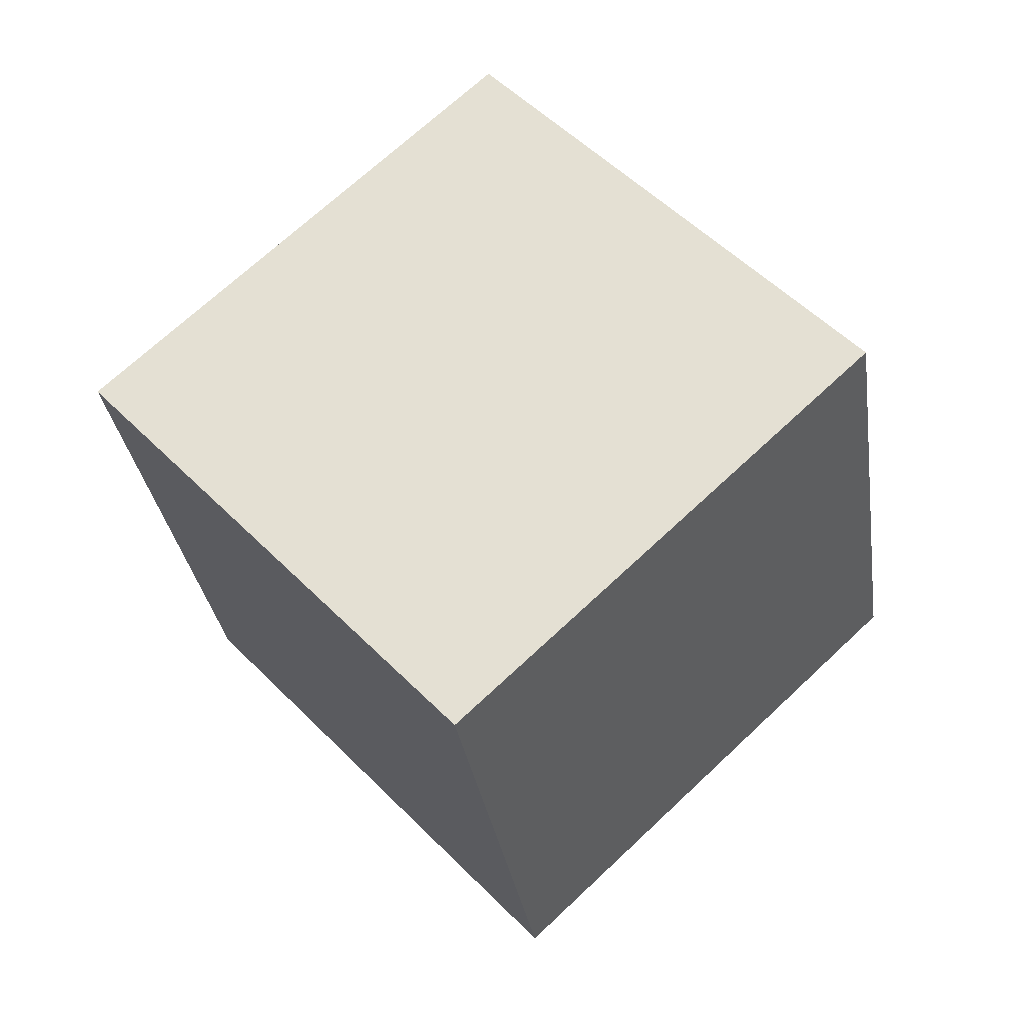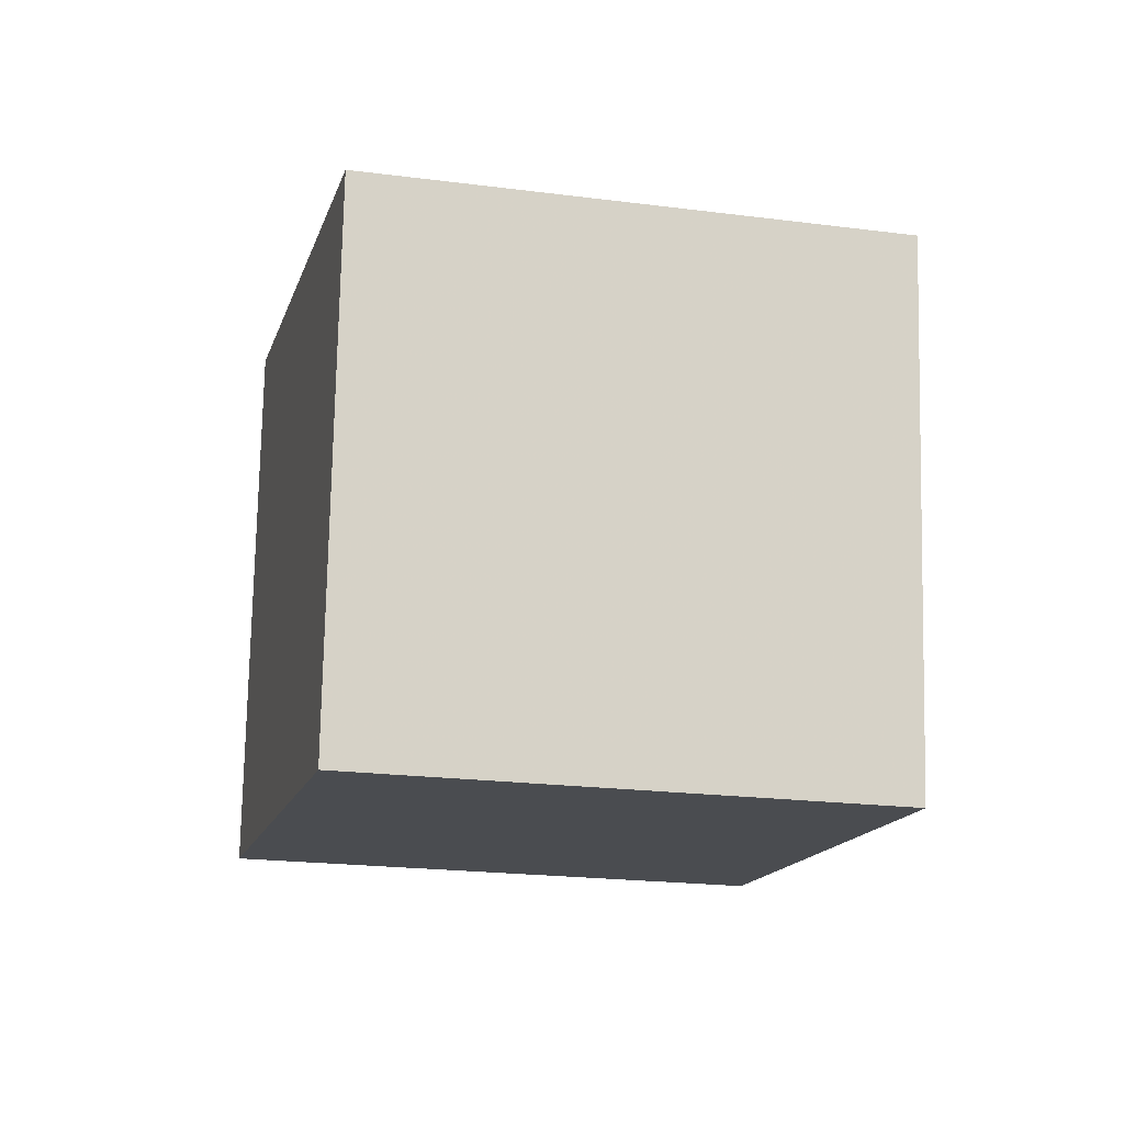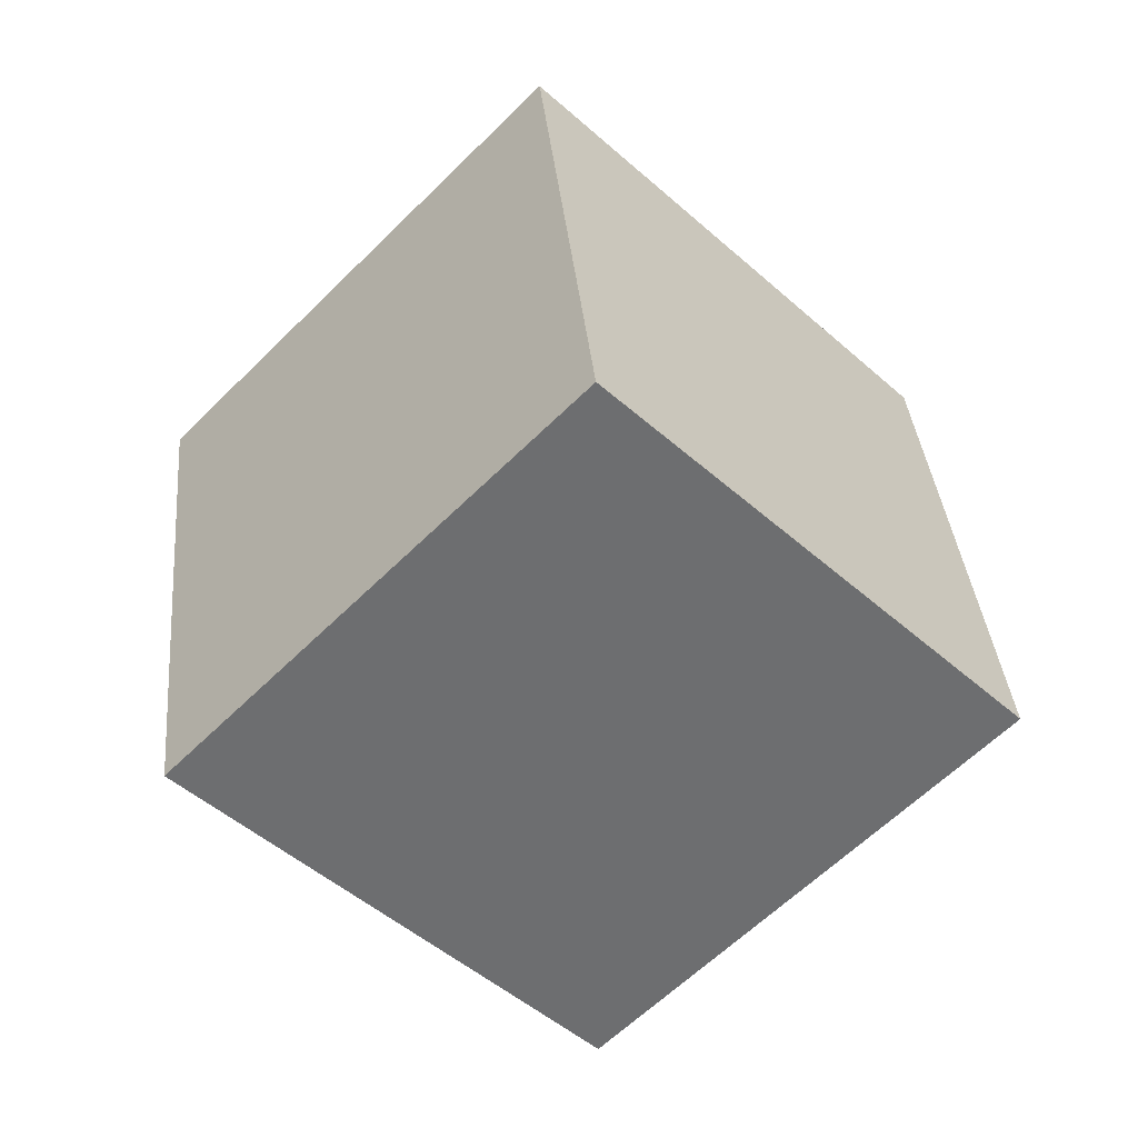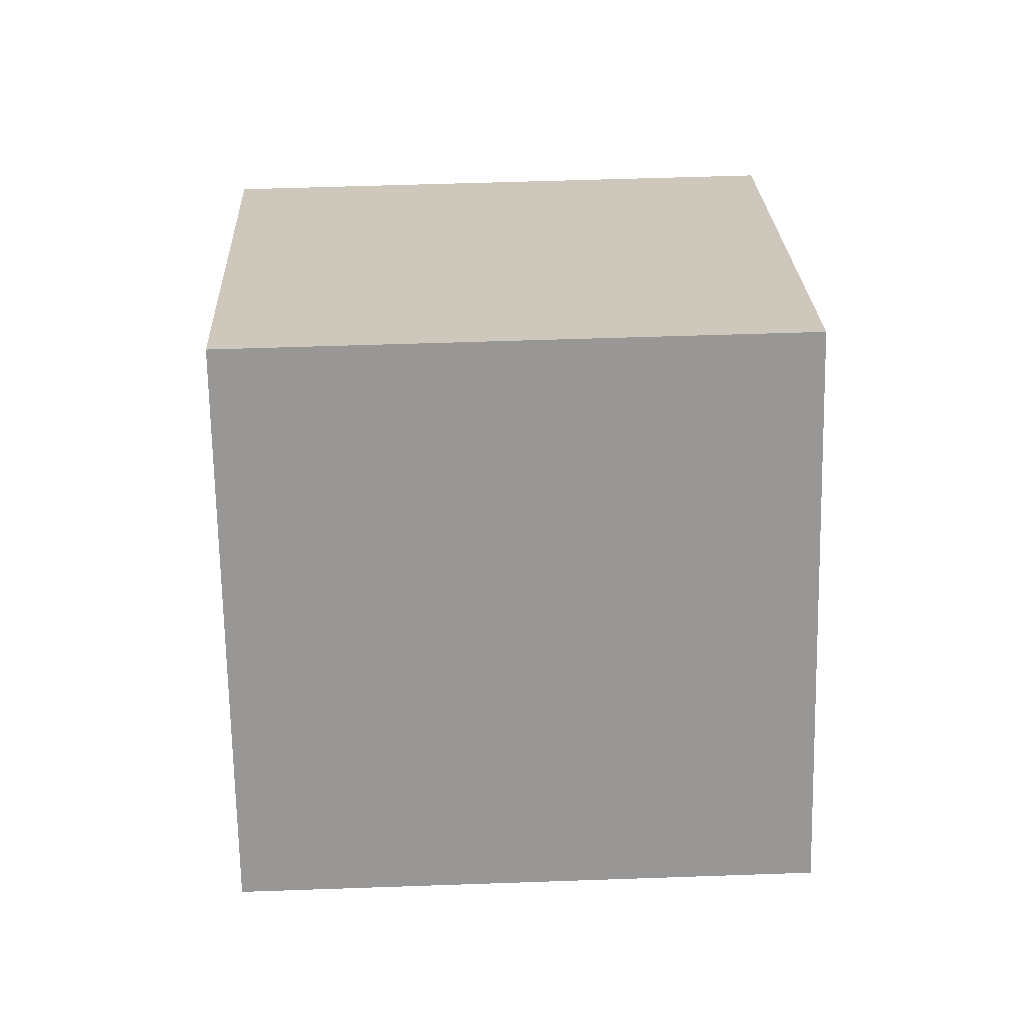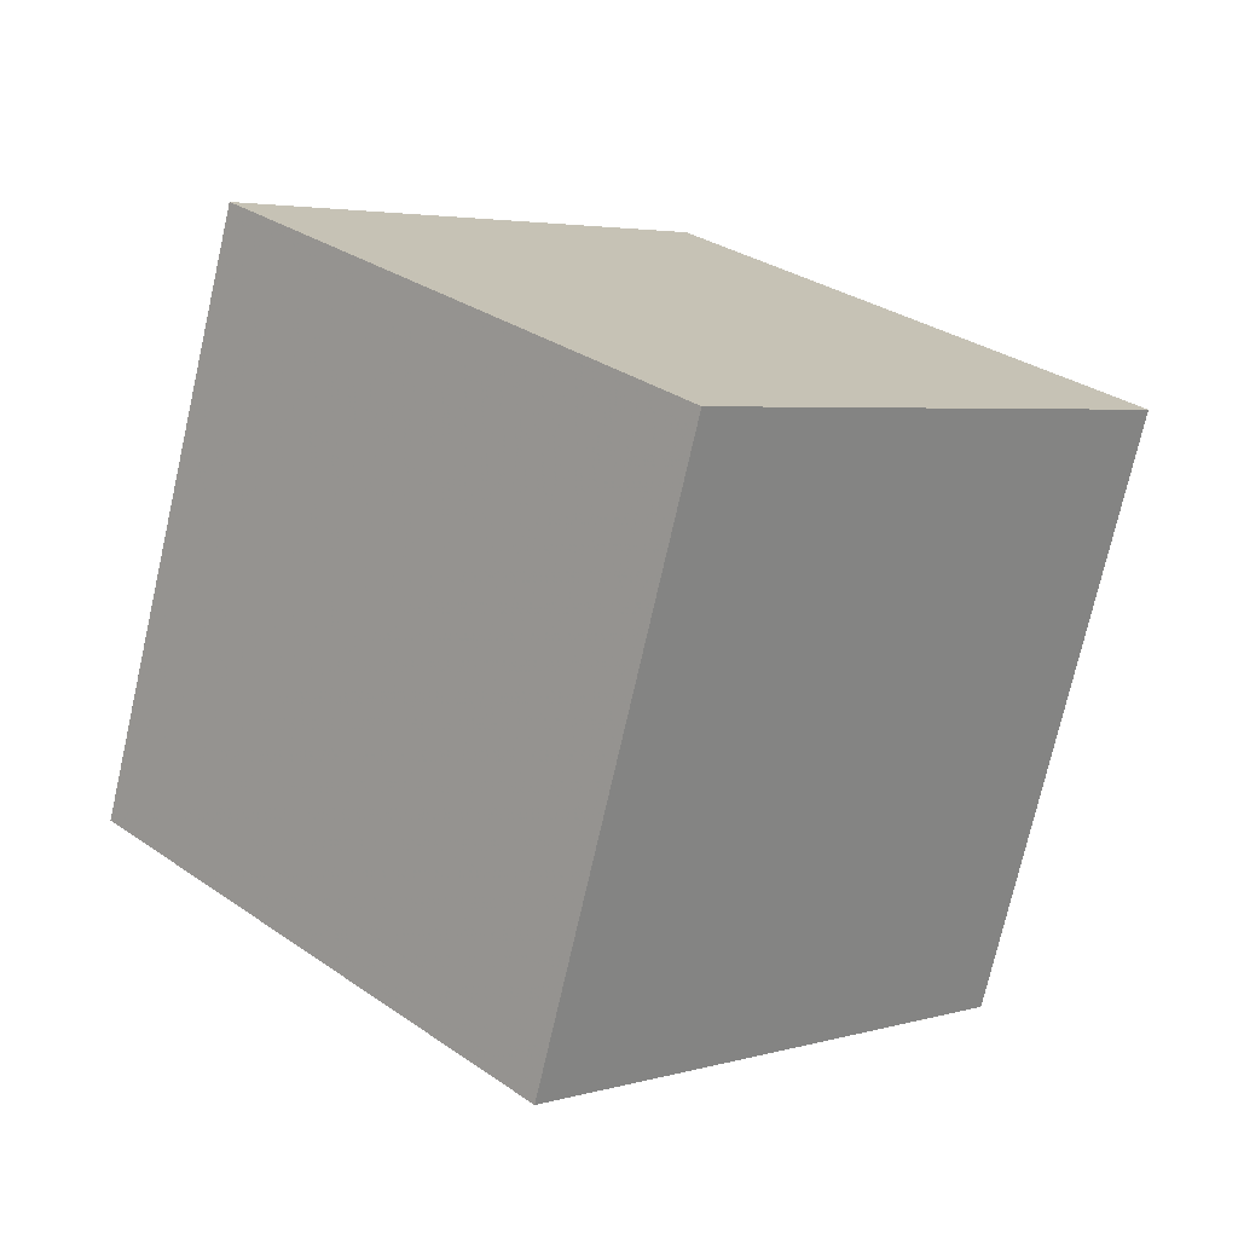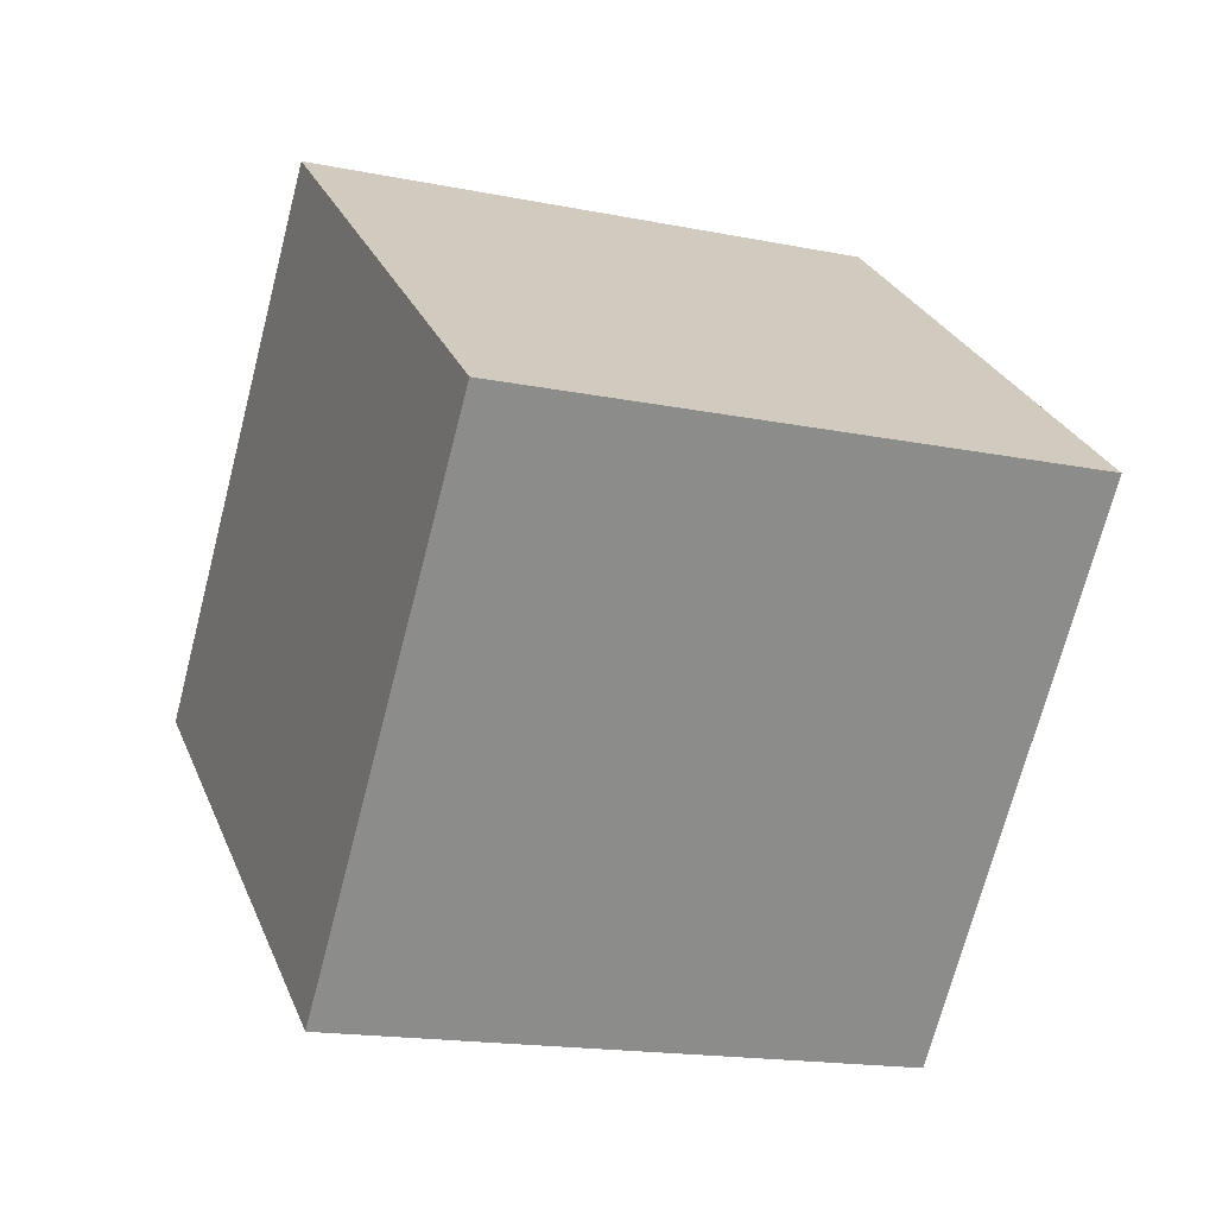
<metadata>
{"format":"obj","ext":"obj","renderer":"f3d","projection":"perspective","resolution":1024,"background":"white","views":[{"elev":-20.1,"azim":-83.9,"up":"+Z"},{"elev":30.7,"azim":-11.1,"up":"+Z"},{"elev":46.7,"azim":-97.6,"up":"+Z"},{"elev":-22.1,"azim":-170.1,"up":"+Y"},{"elev":-71.6,"azim":-92.2,"up":"+Y"},{"elev":-21.5,"azim":167.4,"up":"+Y"}]}
</metadata>
<code>
v -0.7169 0.03426 -0.6963
v -0.4172 0.009023 0.9088
v -0.5345 0.8375 0.1133
v 0.6 0.7939 -0.09848
v 0.5347 -0.8375 -0.1128
v 0.4177 -0.009177 -0.9086
v -0.5996 -0.7941 0.09939
v 0.7168 -0.03439 0.6965
f 1 2 3
f 4 5 6
f 4 1 3
f 6 7 1
f 5 2 7
f 3 8 4
f 1 7 2
f 4 8 5
f 4 6 1
f 6 5 7
f 5 8 2
f 3 2 8

</code>
